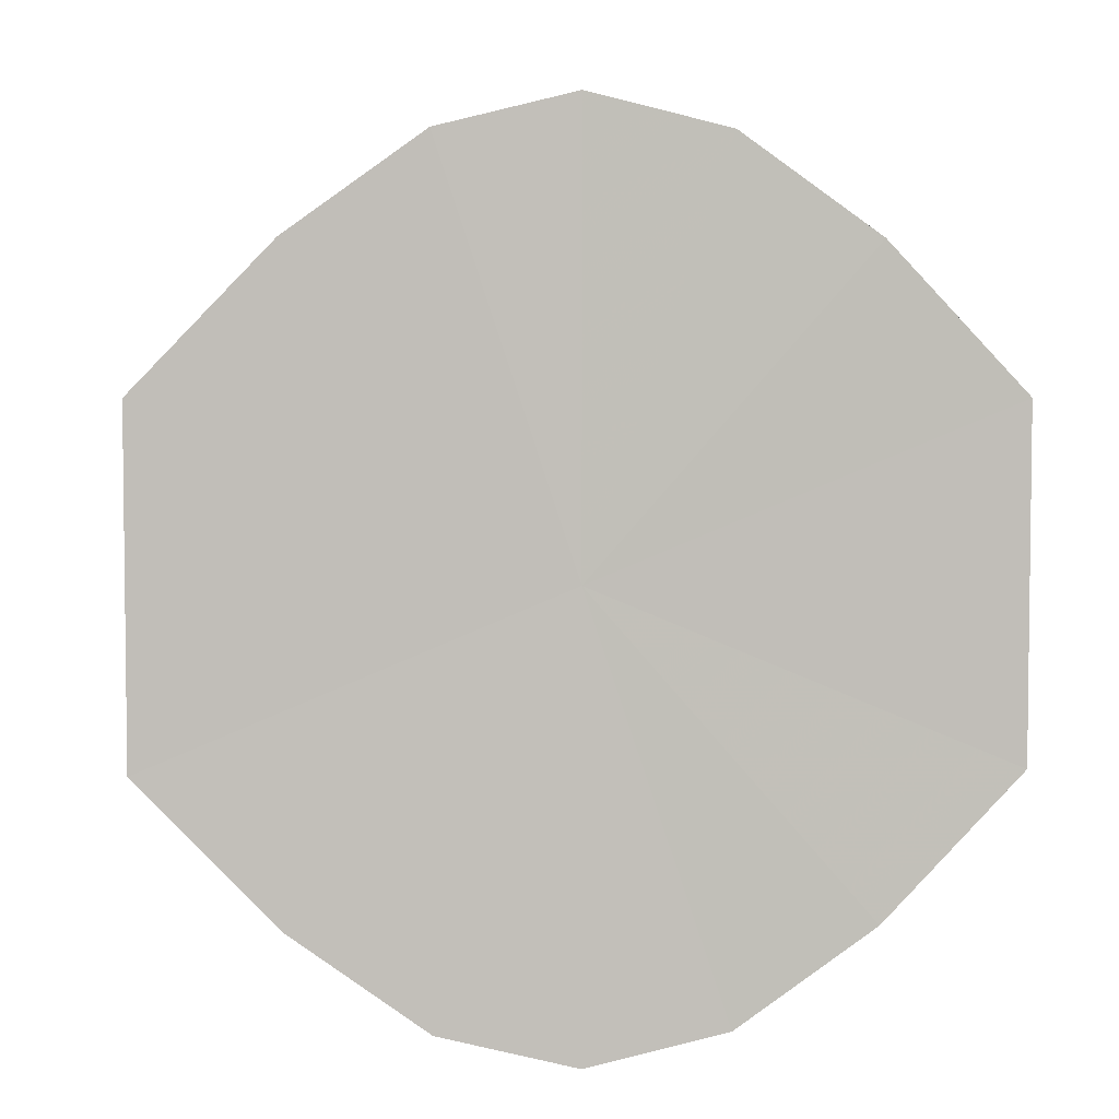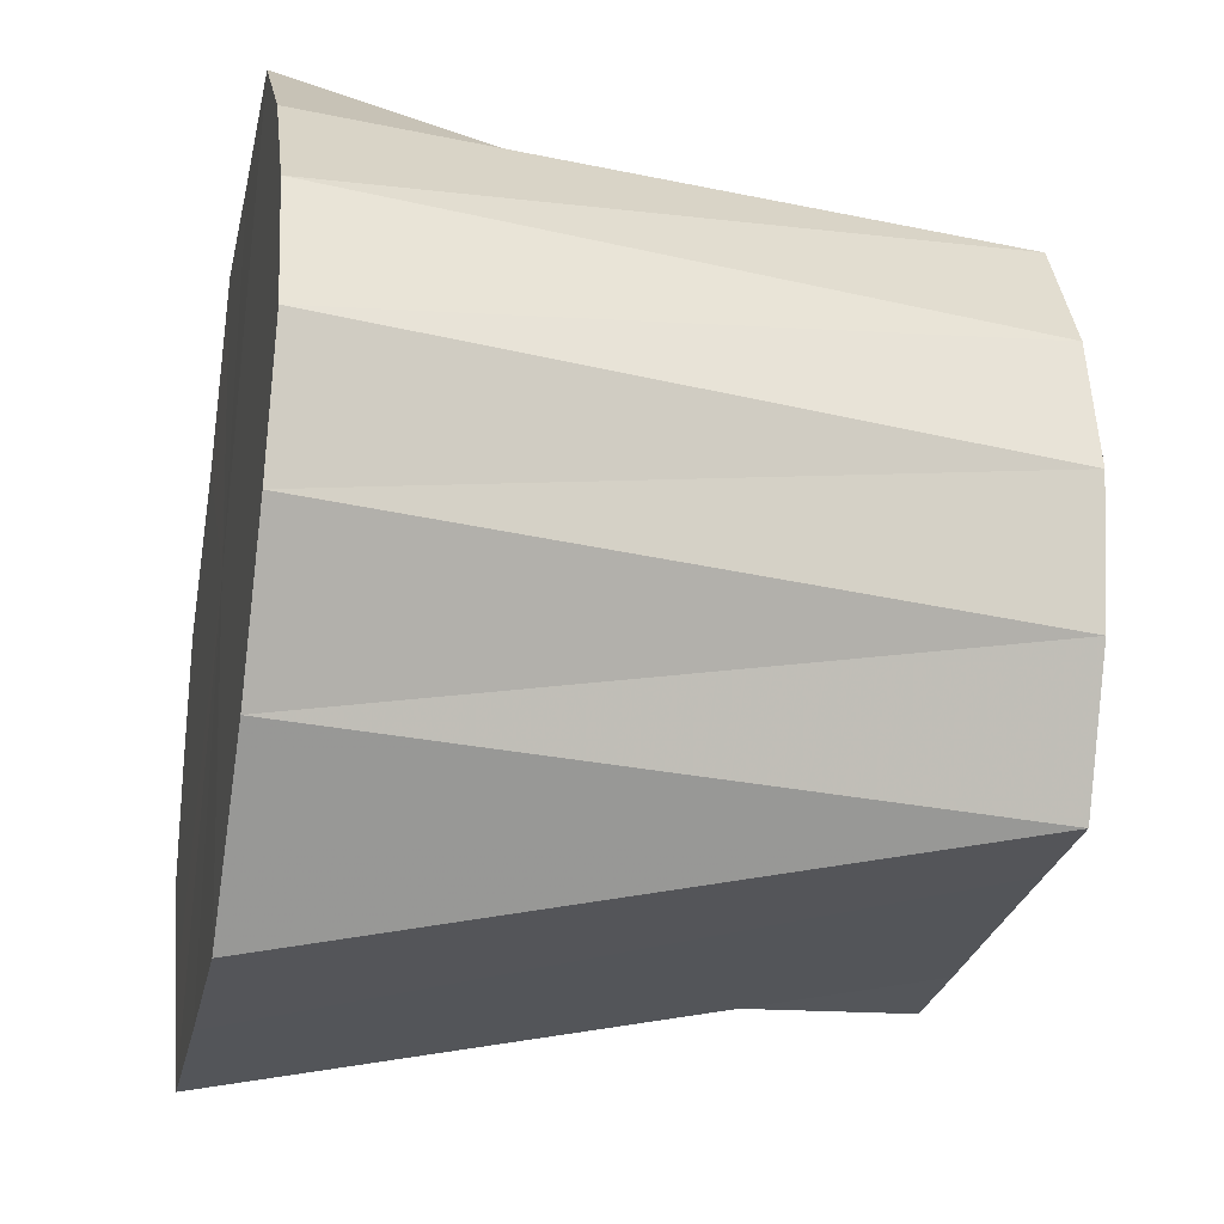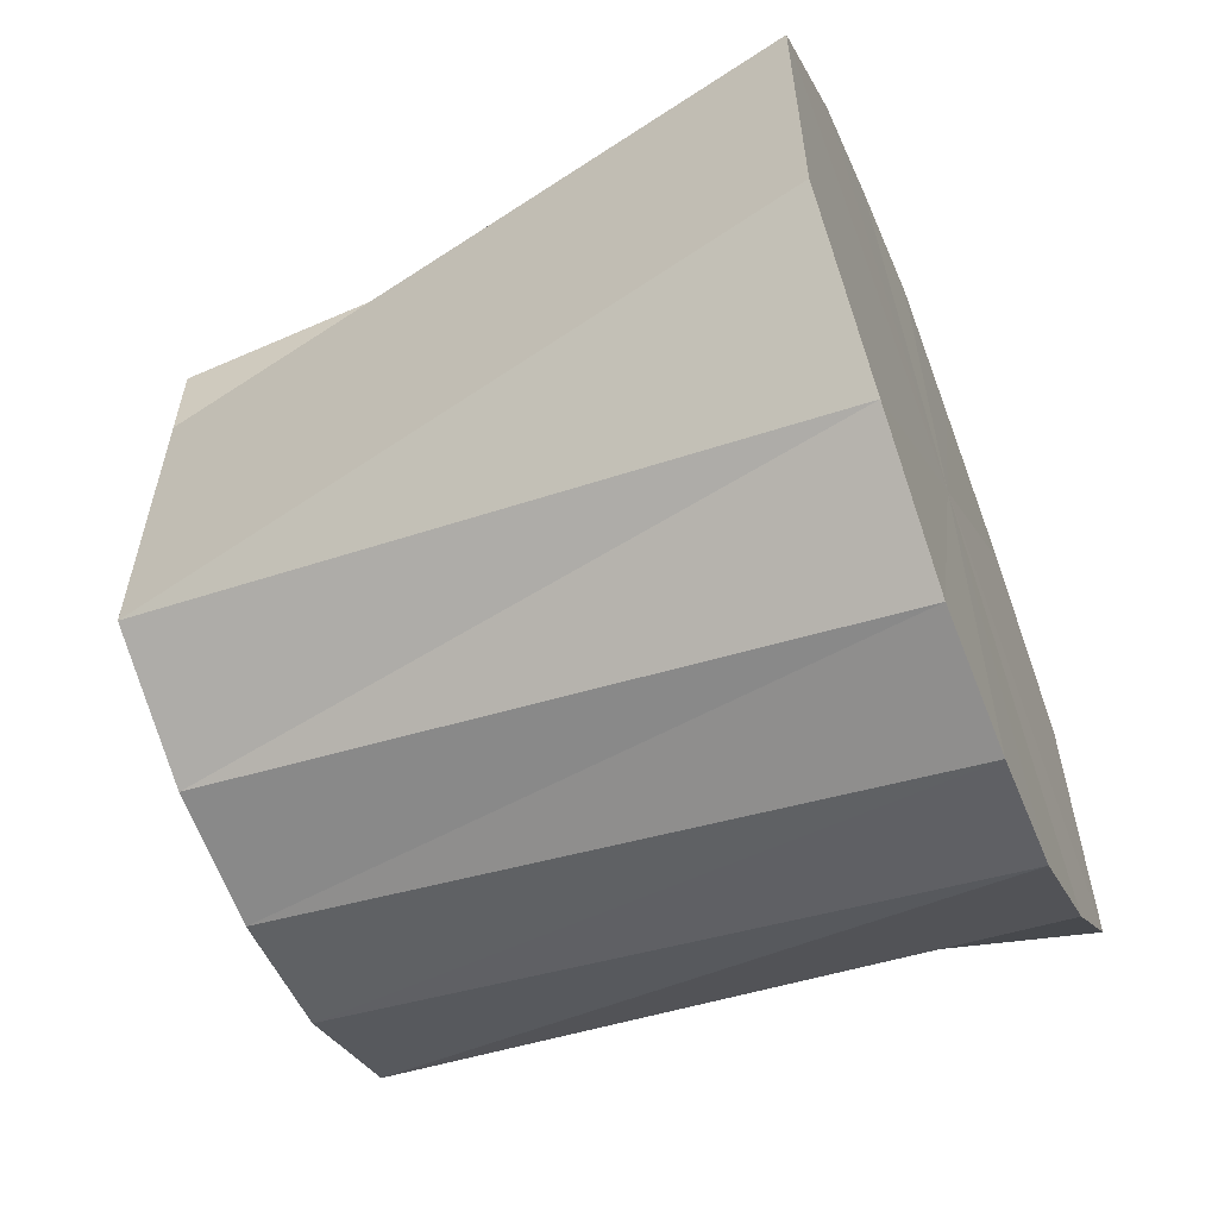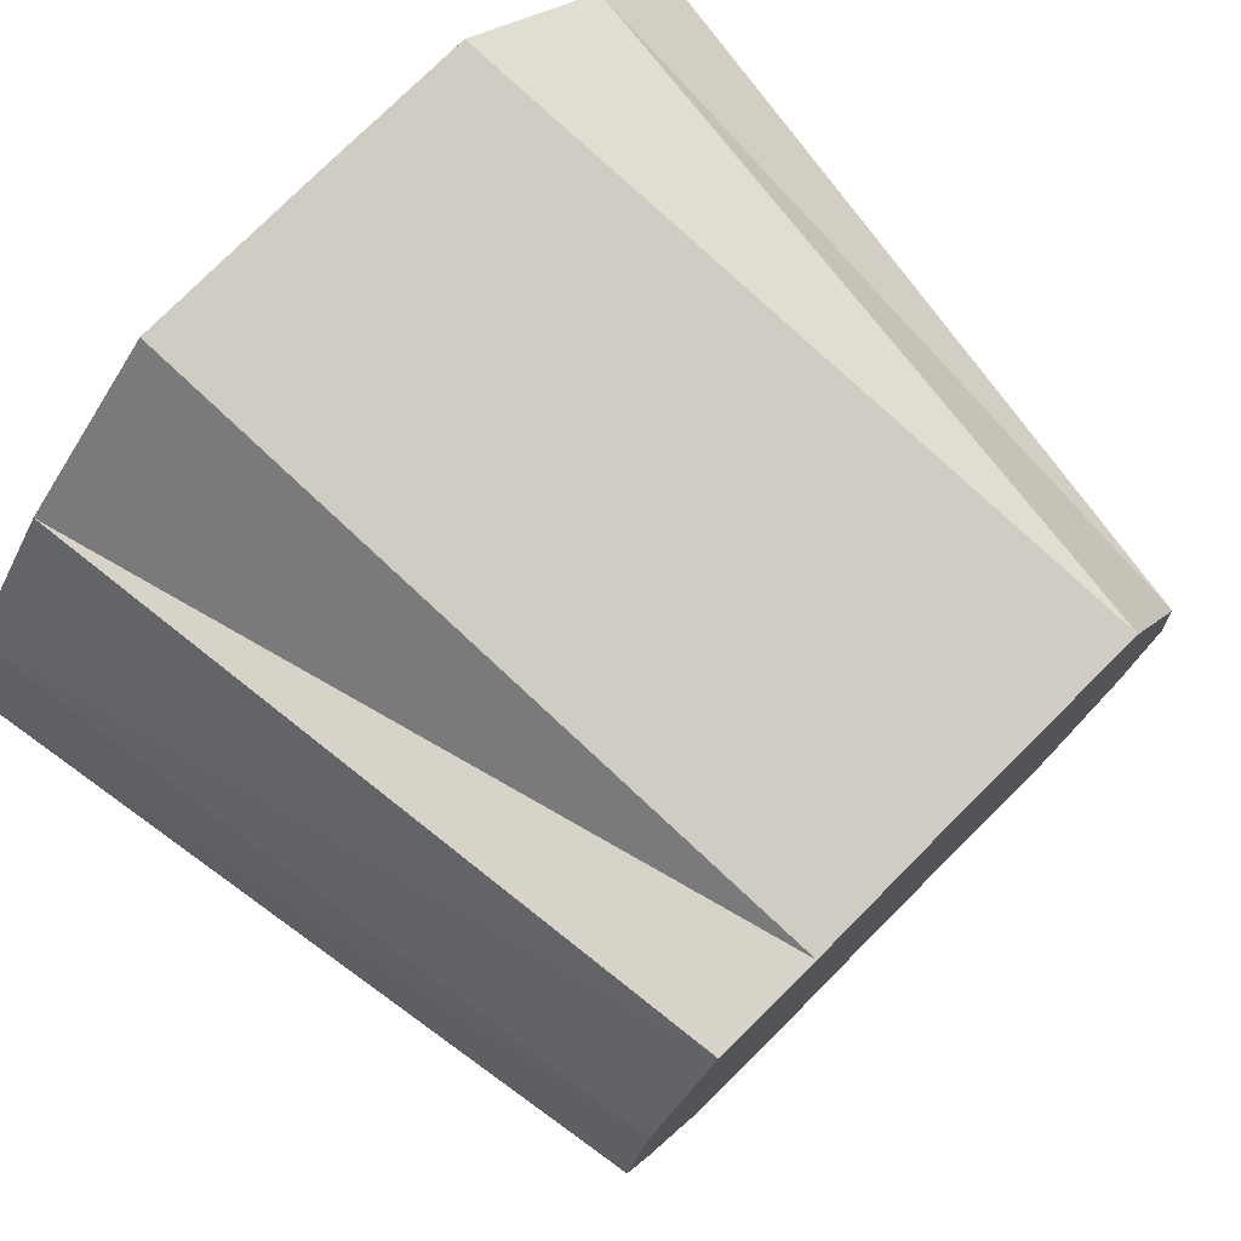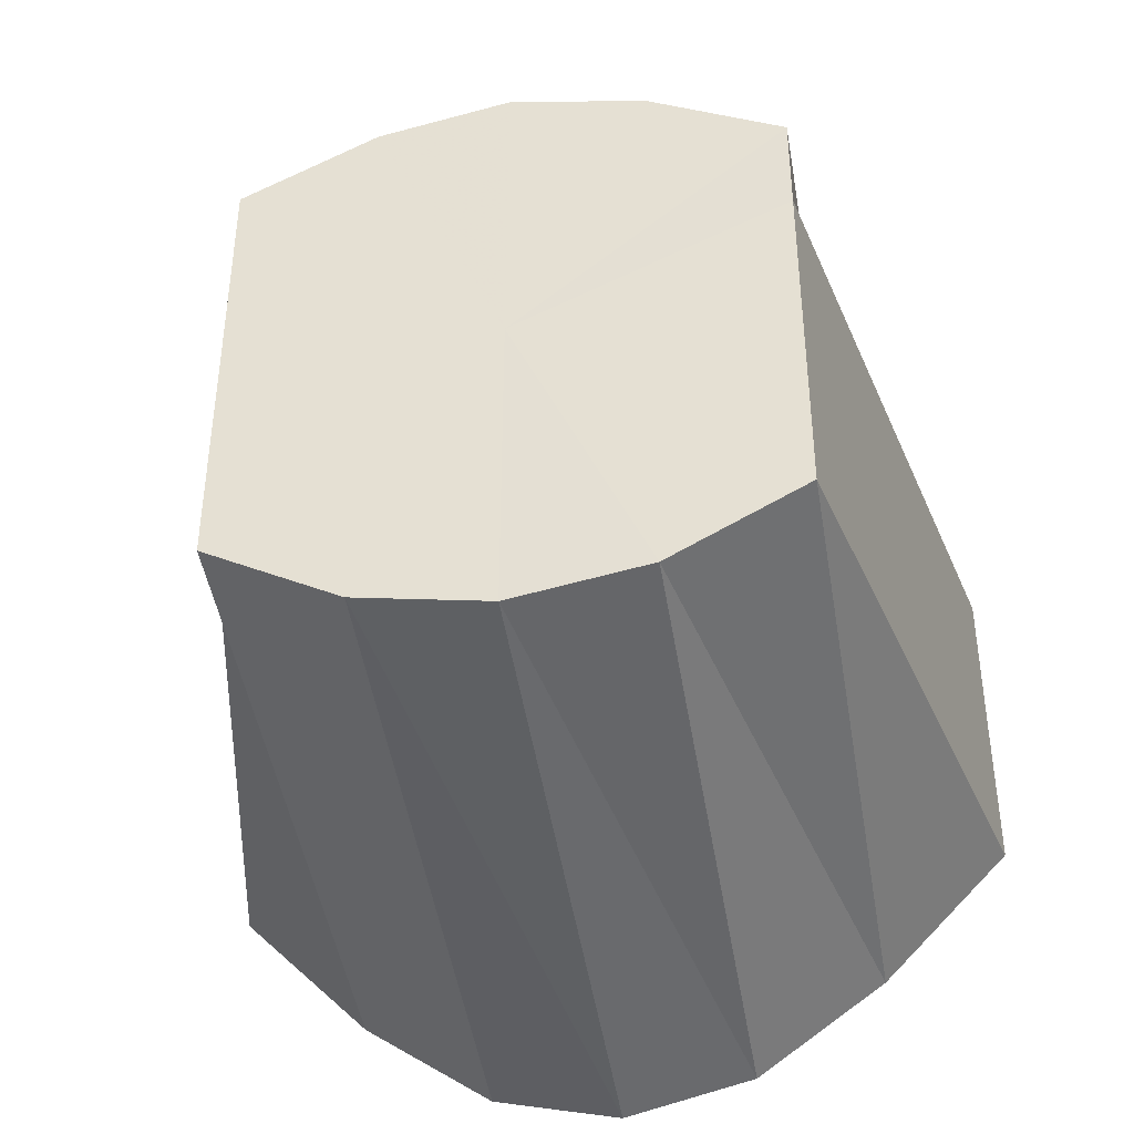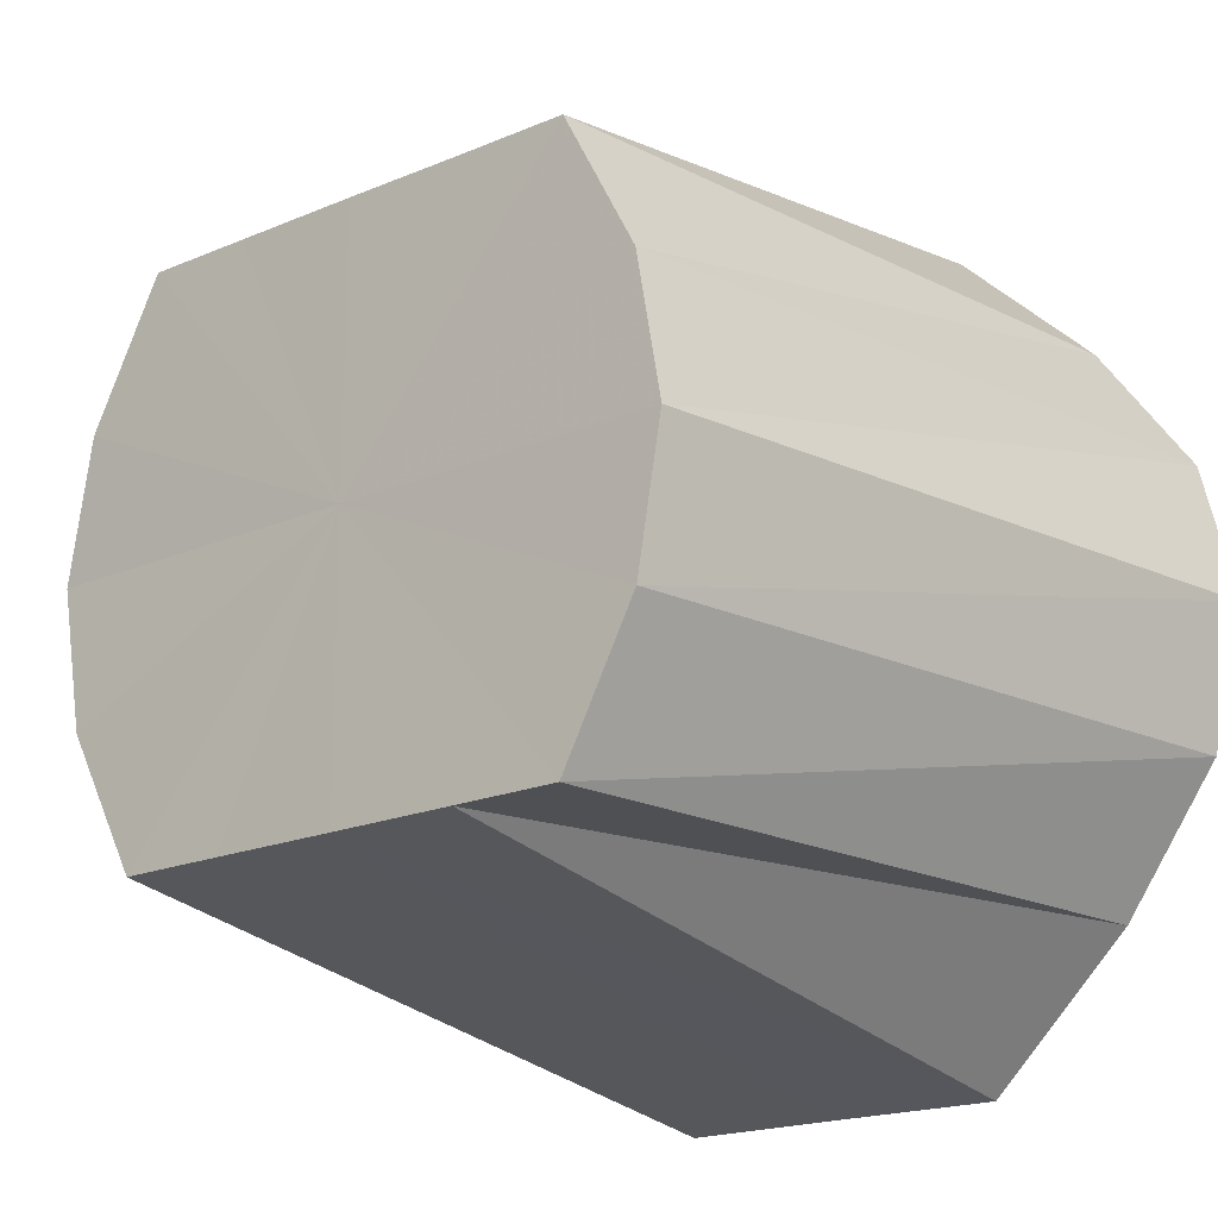
<metadata>
{"format":"obj","ext":"obj","renderer":"f3d","projection":"perspective","resolution":1024,"background":"white","views":[{"elev":4.0,"azim":86.8,"up":"+Z"},{"elev":-26.4,"azim":168.3,"up":"+Y"},{"elev":-59.0,"azim":21.8,"up":"+Z"},{"elev":76.9,"azim":-134.9,"up":"+Y"},{"elev":-41.1,"azim":-80.4,"up":"+Z"},{"elev":-18.7,"azim":-50.8,"up":"+Y"}]}
</metadata>
<code>
o 11470
v 2250 1886 17.56
v 2250 1886 17.55
v 2250 1886 17.55
v 2250 1886 17.55
v 2250 1886 17.55
v 2250 1886 17.55
v 2250 1886 17.55
v 2250 1886 17.55
v 2250 1886 17.54
v 2250 1886 17.54
v 2250 1886 17.54
v 2250 1886 17.54
v 2250 1886 17.53
v 2250 1886 17.52
v 2250 1886 17.53
v 2250 1886 17.54
v 2250 1886 17.52
v 2250 1886 17.54
v 2250 1886 17.52
v 2250 1886 17.52
v 2250 1886 17.52
v 2250 1886 17.52
v 2250 1886 17.51
v 2250 1886 17.5
v 2250 1886 17.51
v 2250 1886 17.51
v 2250 1886 17.49
v 2250 1886 17.51
v 2250 1886 17.49
v 2250 1886 17.5
v 2250 1886 17.49
v 2250 1886 17.5
v 2250 1886 17.5
v 2250 1886 17.5
v 2250 1886 17.51
v 2250 1886 17.51
v 2250 1886 17.51
v 2250 1886 17.51
v 2250 1886 17.52
v 2250 1886 17.55
v 2250 1886 17.54
v 2250 1886 17.55
v 2250 1886 17.55
v 2250 1886 17.54
v 2250 1886 17.53
v 2250 1886 17.5
v 2250 1886 17.51
v 2250 1886 17.5
v 2250 1886 17.5
v 2250 1886 17.51
v 2250 1886 17.51
v 2250 1886 17.55
v 2250 1886 17.55
v 2250 1886 17.55
v 2250 1886 17.55
v 2250 1886 17.54
v 2250 1886 17.56
v 2250 1886 17.55
v 2250 1886 17.55
v 2250 1886 17.54
v 2250 1886 17.55
v 2250 1886 17.53
v 2250 1886 17.5
v 2250 1886 17.51
v 2250 1886 17.51
v 2250 1886 17.49
v 2250 1886 17.5
v 2250 1886 17.49
v 2250 1886 17.5
v 2250 1886 17.49
v 2250 1886 17.5
v 2250 1886 17.5
v 2250 1886 17.51
v 2250 1886 17.56
v 2250 1886 17.52
v 2250 1886 17.55
v 2250 1886 17.55
v 2250 1886 17.55
v 2250 1886 17.54
v 2250 1886 17.55
v 2250 1886 17.52
v 2250 1886 17.54
v 2250 1886 17.51
v 2250 1886 17.52
v 2250 1886 17.5
v 2250 1886 17.51
v 2250 1886 17.49
v 2250 1886 17.5
v 2250 1886 17.49
v 2250 1886 17.49
f 1 2 3
f 2 4 5
f 6 1 7
f 8 6 9
f 4 10 11
f 12 8 13
f 10 14 15
f 16 15 11
f 11 15 17
f 18 13 19
f 19 13 17
f 20 12 19
f 21 22 15
f 15 22 17
f 14 23 22
f 23 24 25
f 26 25 22
f 22 25 17
f 24 27 28
f 27 29 30
f 29 31 32
f 31 33 34
f 33 35 36
f 35 20 37
f 38 37 36
f 36 37 17
f 39 19 37
f 37 19 17
f 40 41 17
f 42 40 17
f 43 42 17
f 44 43 17
f 45 44 17
f 46 47 17
f 48 46 17
f 49 48 17
f 50 49 17
f 51 50 17
f 52 53 54
f 55 56 53
f 57 54 58
f 59 58 60
f 61 60 62
f 63 64 65
f 66 67 64
f 68 69 67
f 70 71 69
f 72 73 71
f 74 75 76
f 76 75 77
f 78 75 74
f 77 75 79
f 80 75 78
f 79 75 81
f 82 75 80
f 81 75 83
f 84 75 82
f 83 75 85
f 86 75 84
f 85 75 87
f 88 75 86
f 87 75 89
f 90 75 88
f 89 75 90

</code>
